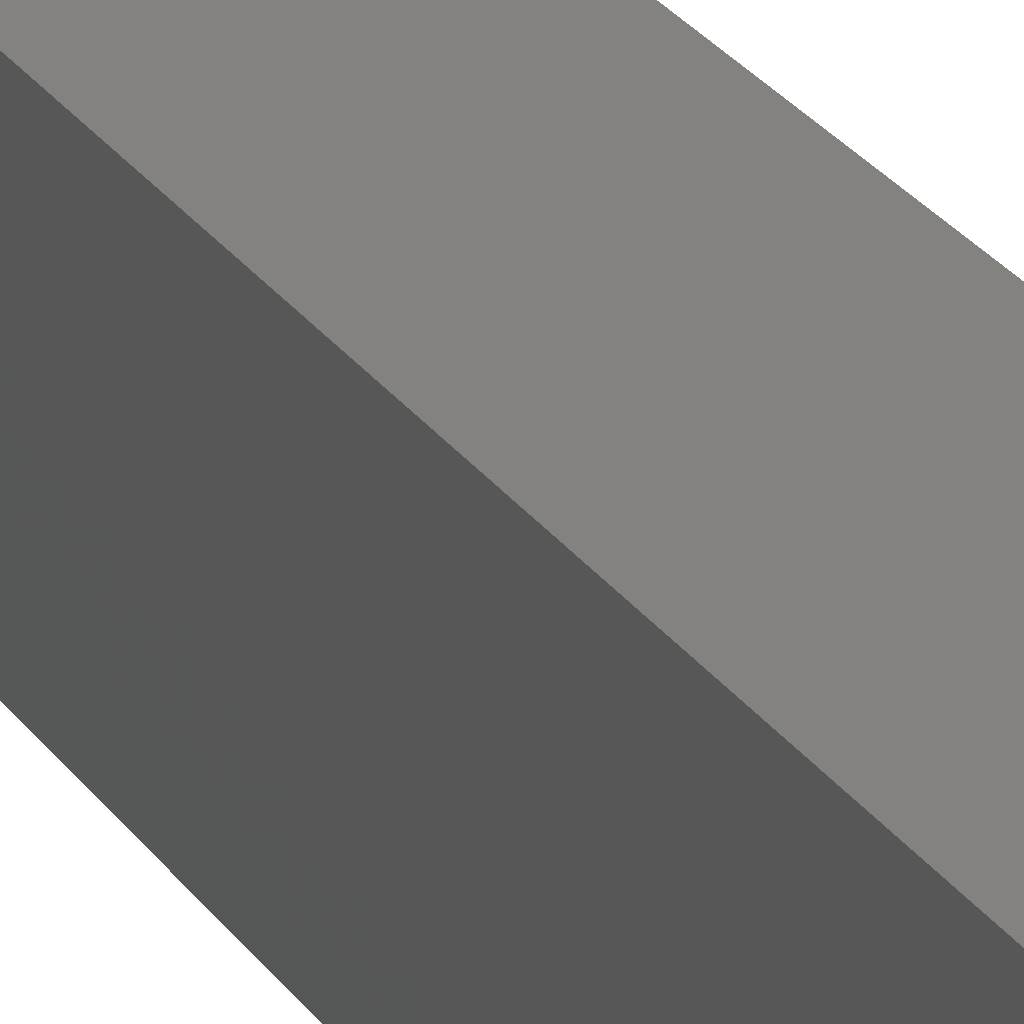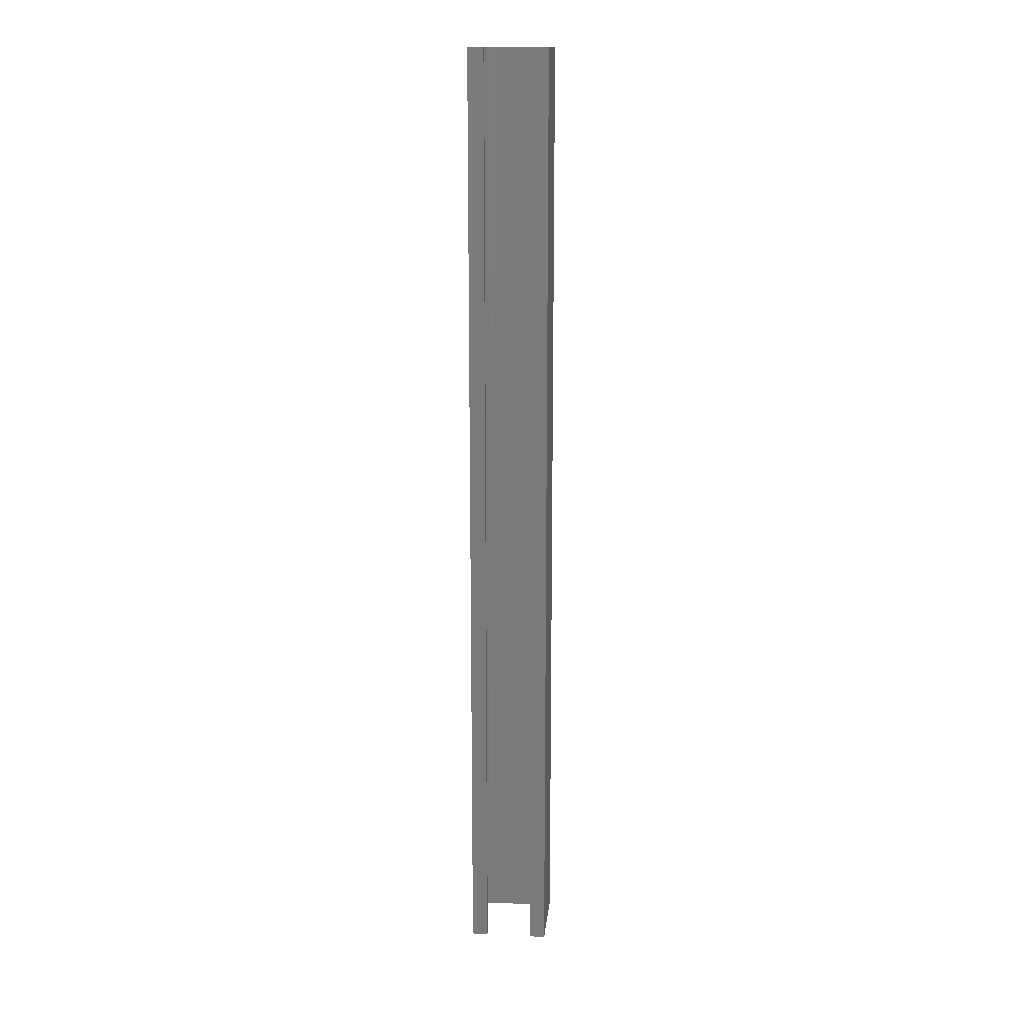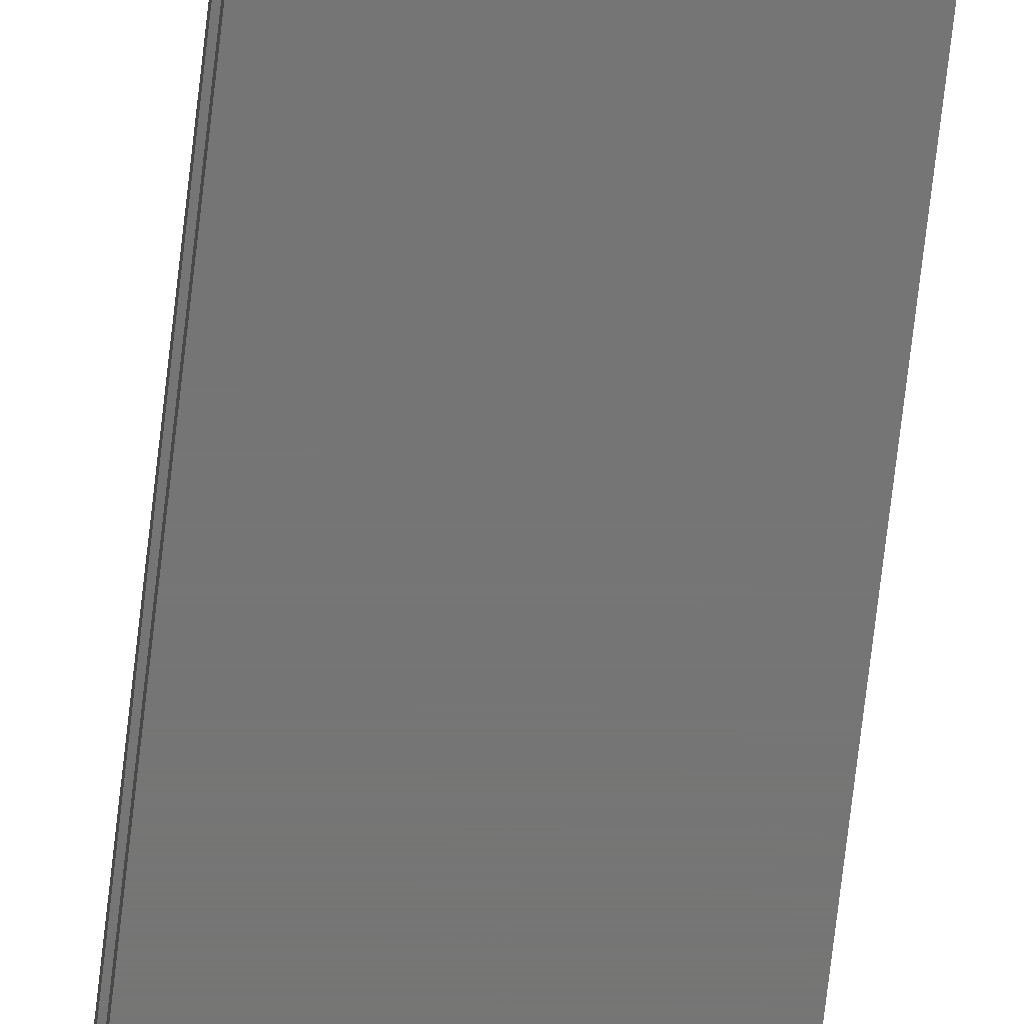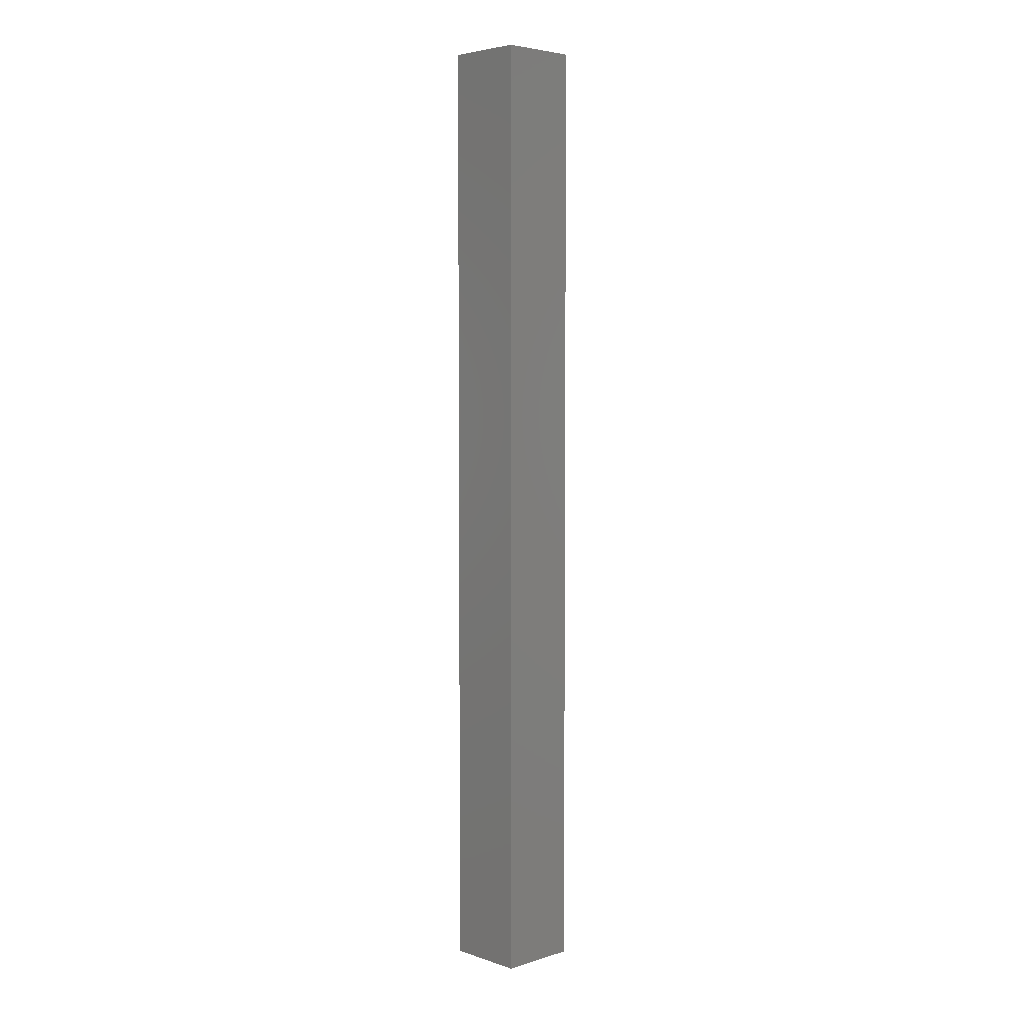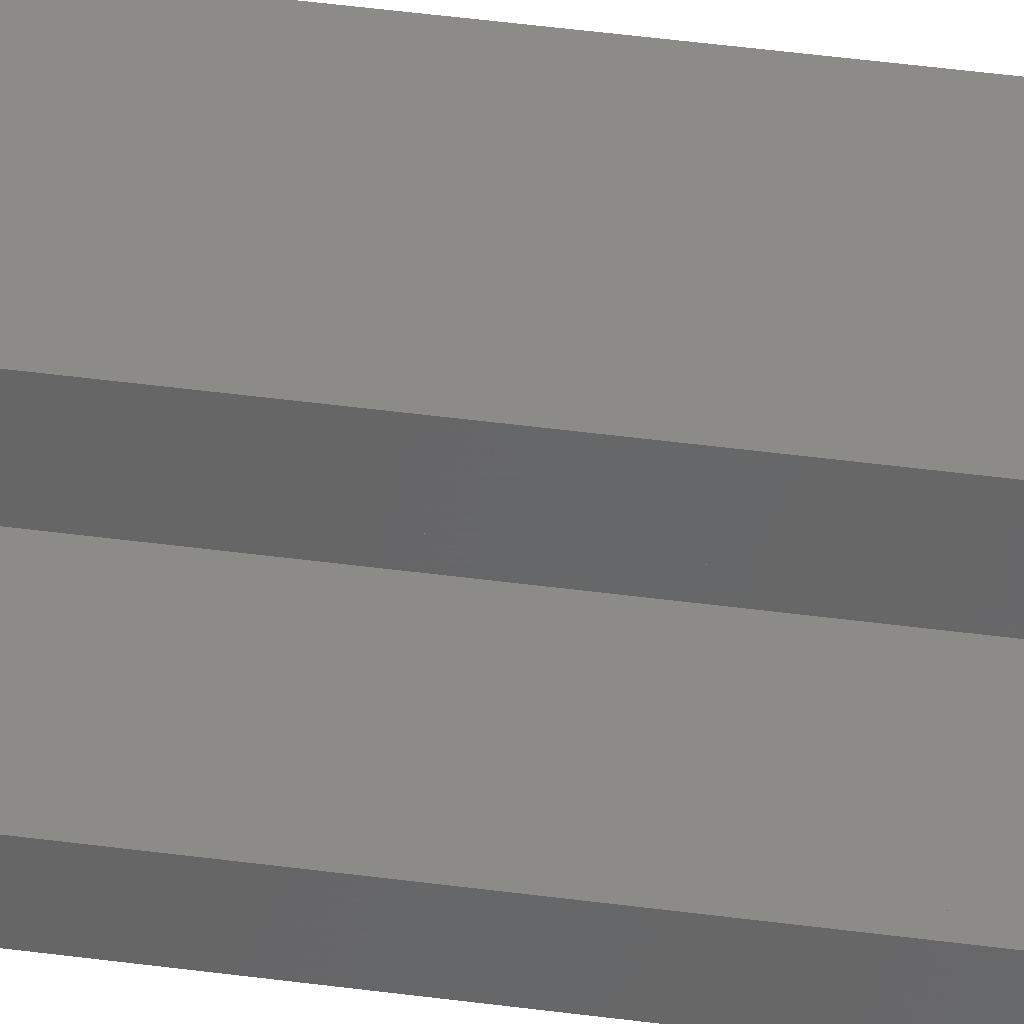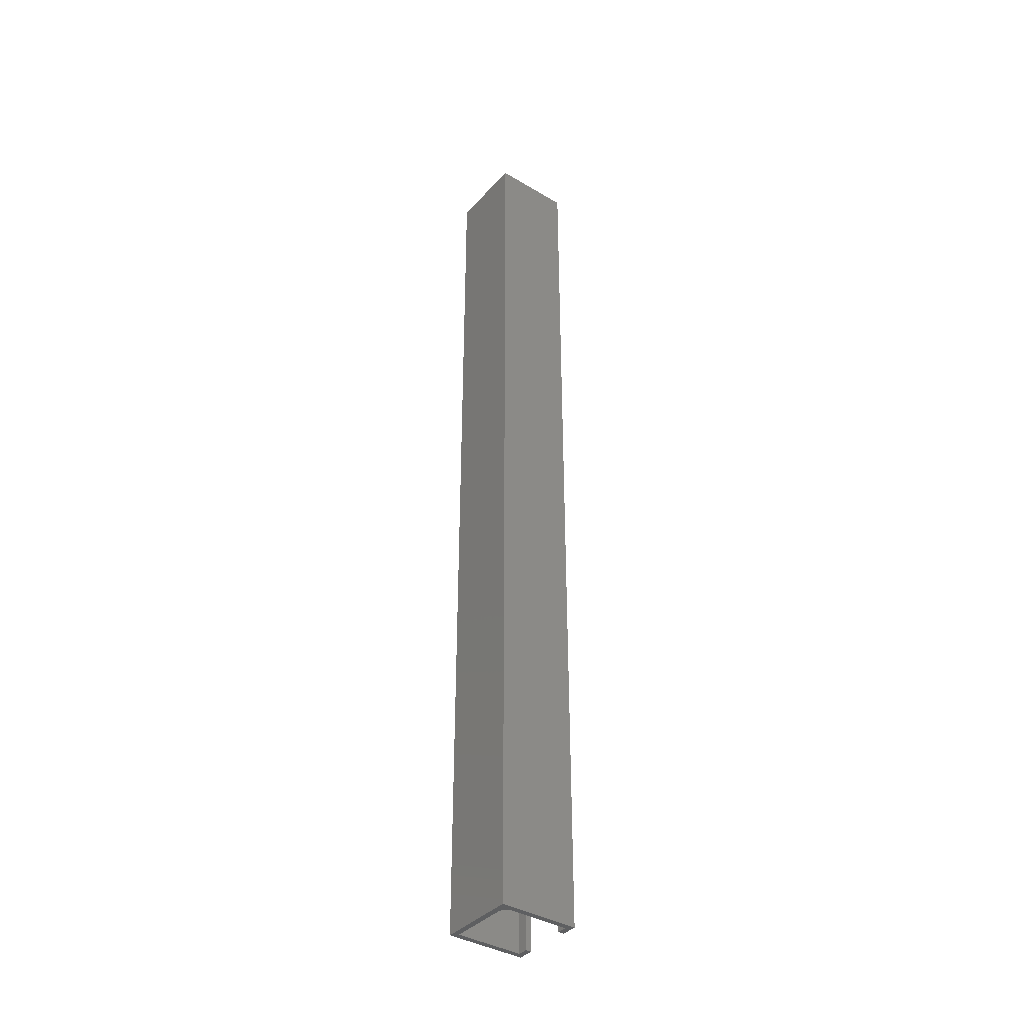
<metadata>
{"format":"stl","ext":"stl","renderer":"f3d","projection":"perspective","resolution":1024,"background":"white","views":[{"elev":16.6,"azim":-18.0,"up":"+Z"},{"elev":15.3,"azim":95.7,"up":"+Y"},{"elev":-68.0,"azim":173.6,"up":"+Z"},{"elev":4.5,"azim":-133.9,"up":"+Y"},{"elev":34.7,"azim":100.9,"up":"+Z"},{"elev":-38.3,"azim":-36.9,"up":"+Y"}]}
</metadata>
<code>
# stl→obj: 40 verts, 76 faces
v -0.01883 4.391e-18 0.02664
v 0.02664 7.231e-18 0.02664
v -0.01883 -0.75 0.02664
v 0.02664 -0.75 0.02664
v -0.02664 5.752e-19 -0.02664
v -0.02664 3.415e-18 0.01883
v -0.02664 -0.75 -0.02664
v -0.02664 -0.75 0.01883
v 0.02664 3.903e-18 -0.02664
v -0.03125 0 -0.03125
v 0.03125 3.903e-18 -0.03125
v 0.03125 4.684e-18 -0.01875
v 0.02664 4.396e-18 -0.01875
v -0.02317 4.038e-18 0.02533
v -0.02436 3.903e-18 0.02436
v -0.02182 4.167e-18 0.02605
v -0.03125 3.903e-18 0.03125
v 0.03125 7.806e-18 0.03125
v -0.02036 4.286e-18 0.02649
v -0.02533 3.769e-18 0.02317
v -0.02605 3.639e-18 0.02182
v -0.02649 3.52e-18 0.02036
v 0.02664 6.738e-18 0.01875
v 0.03125 7.026e-18 0.01875
v -0.03125 -0.75 -0.03125
v 0.02664 -0.75 -0.02664
v 0.03125 -0.75 -0.03125
v 0.03125 -0.75 -0.01875
v 0.02664 -0.75 -0.01875
v -0.02182 -0.75 0.02605
v -0.02436 -0.75 0.02436
v -0.02317 -0.75 0.02533
v -0.03125 -0.75 0.03125
v -0.02649 -0.75 0.02036
v -0.02605 -0.75 0.02182
v -0.02533 -0.75 0.02317
v -0.02036 -0.75 0.02649
v 0.03125 -0.75 0.03125
v 0.02664 -0.75 0.01875
v 0.03125 -0.75 0.01875
f 1 2 3
f 3 2 4
f 5 6 7
f 7 6 8
f 5 9 10
f 9 11 10
f 11 9 12
f 9 13 12
f 14 15 16
f 17 18 2
f 17 2 1
f 17 1 19
f 17 19 16
f 17 16 15
f 17 15 20
f 17 20 21
f 17 21 22
f 17 22 6
f 17 6 5
f 17 5 10
f 23 2 24
f 24 2 18
f 25 26 7
f 25 27 26
f 28 26 27
f 28 29 26
f 30 31 32
f 33 25 7
f 33 7 8
f 33 8 34
f 33 34 35
f 33 35 36
f 33 36 31
f 33 31 30
f 33 30 37
f 33 37 3
f 33 3 4
f 33 4 38
f 39 40 4
f 4 40 38
f 15 36 20
f 20 36 35
f 20 35 21
f 21 35 34
f 21 34 22
f 22 34 8
f 22 8 6
f 36 15 31
f 31 15 14
f 31 14 32
f 32 14 16
f 32 16 30
f 30 16 19
f 30 19 37
f 37 19 1
f 37 1 3
f 17 10 33
f 33 10 25
f 18 17 38
f 38 17 33
f 24 18 40
f 40 18 38
f 23 24 39
f 39 24 40
f 2 23 4
f 4 23 39
f 9 5 26
f 26 5 7
f 13 9 29
f 29 9 26
f 12 13 28
f 28 13 29
f 11 12 27
f 27 12 28
f 10 11 25
f 25 11 27

</code>
